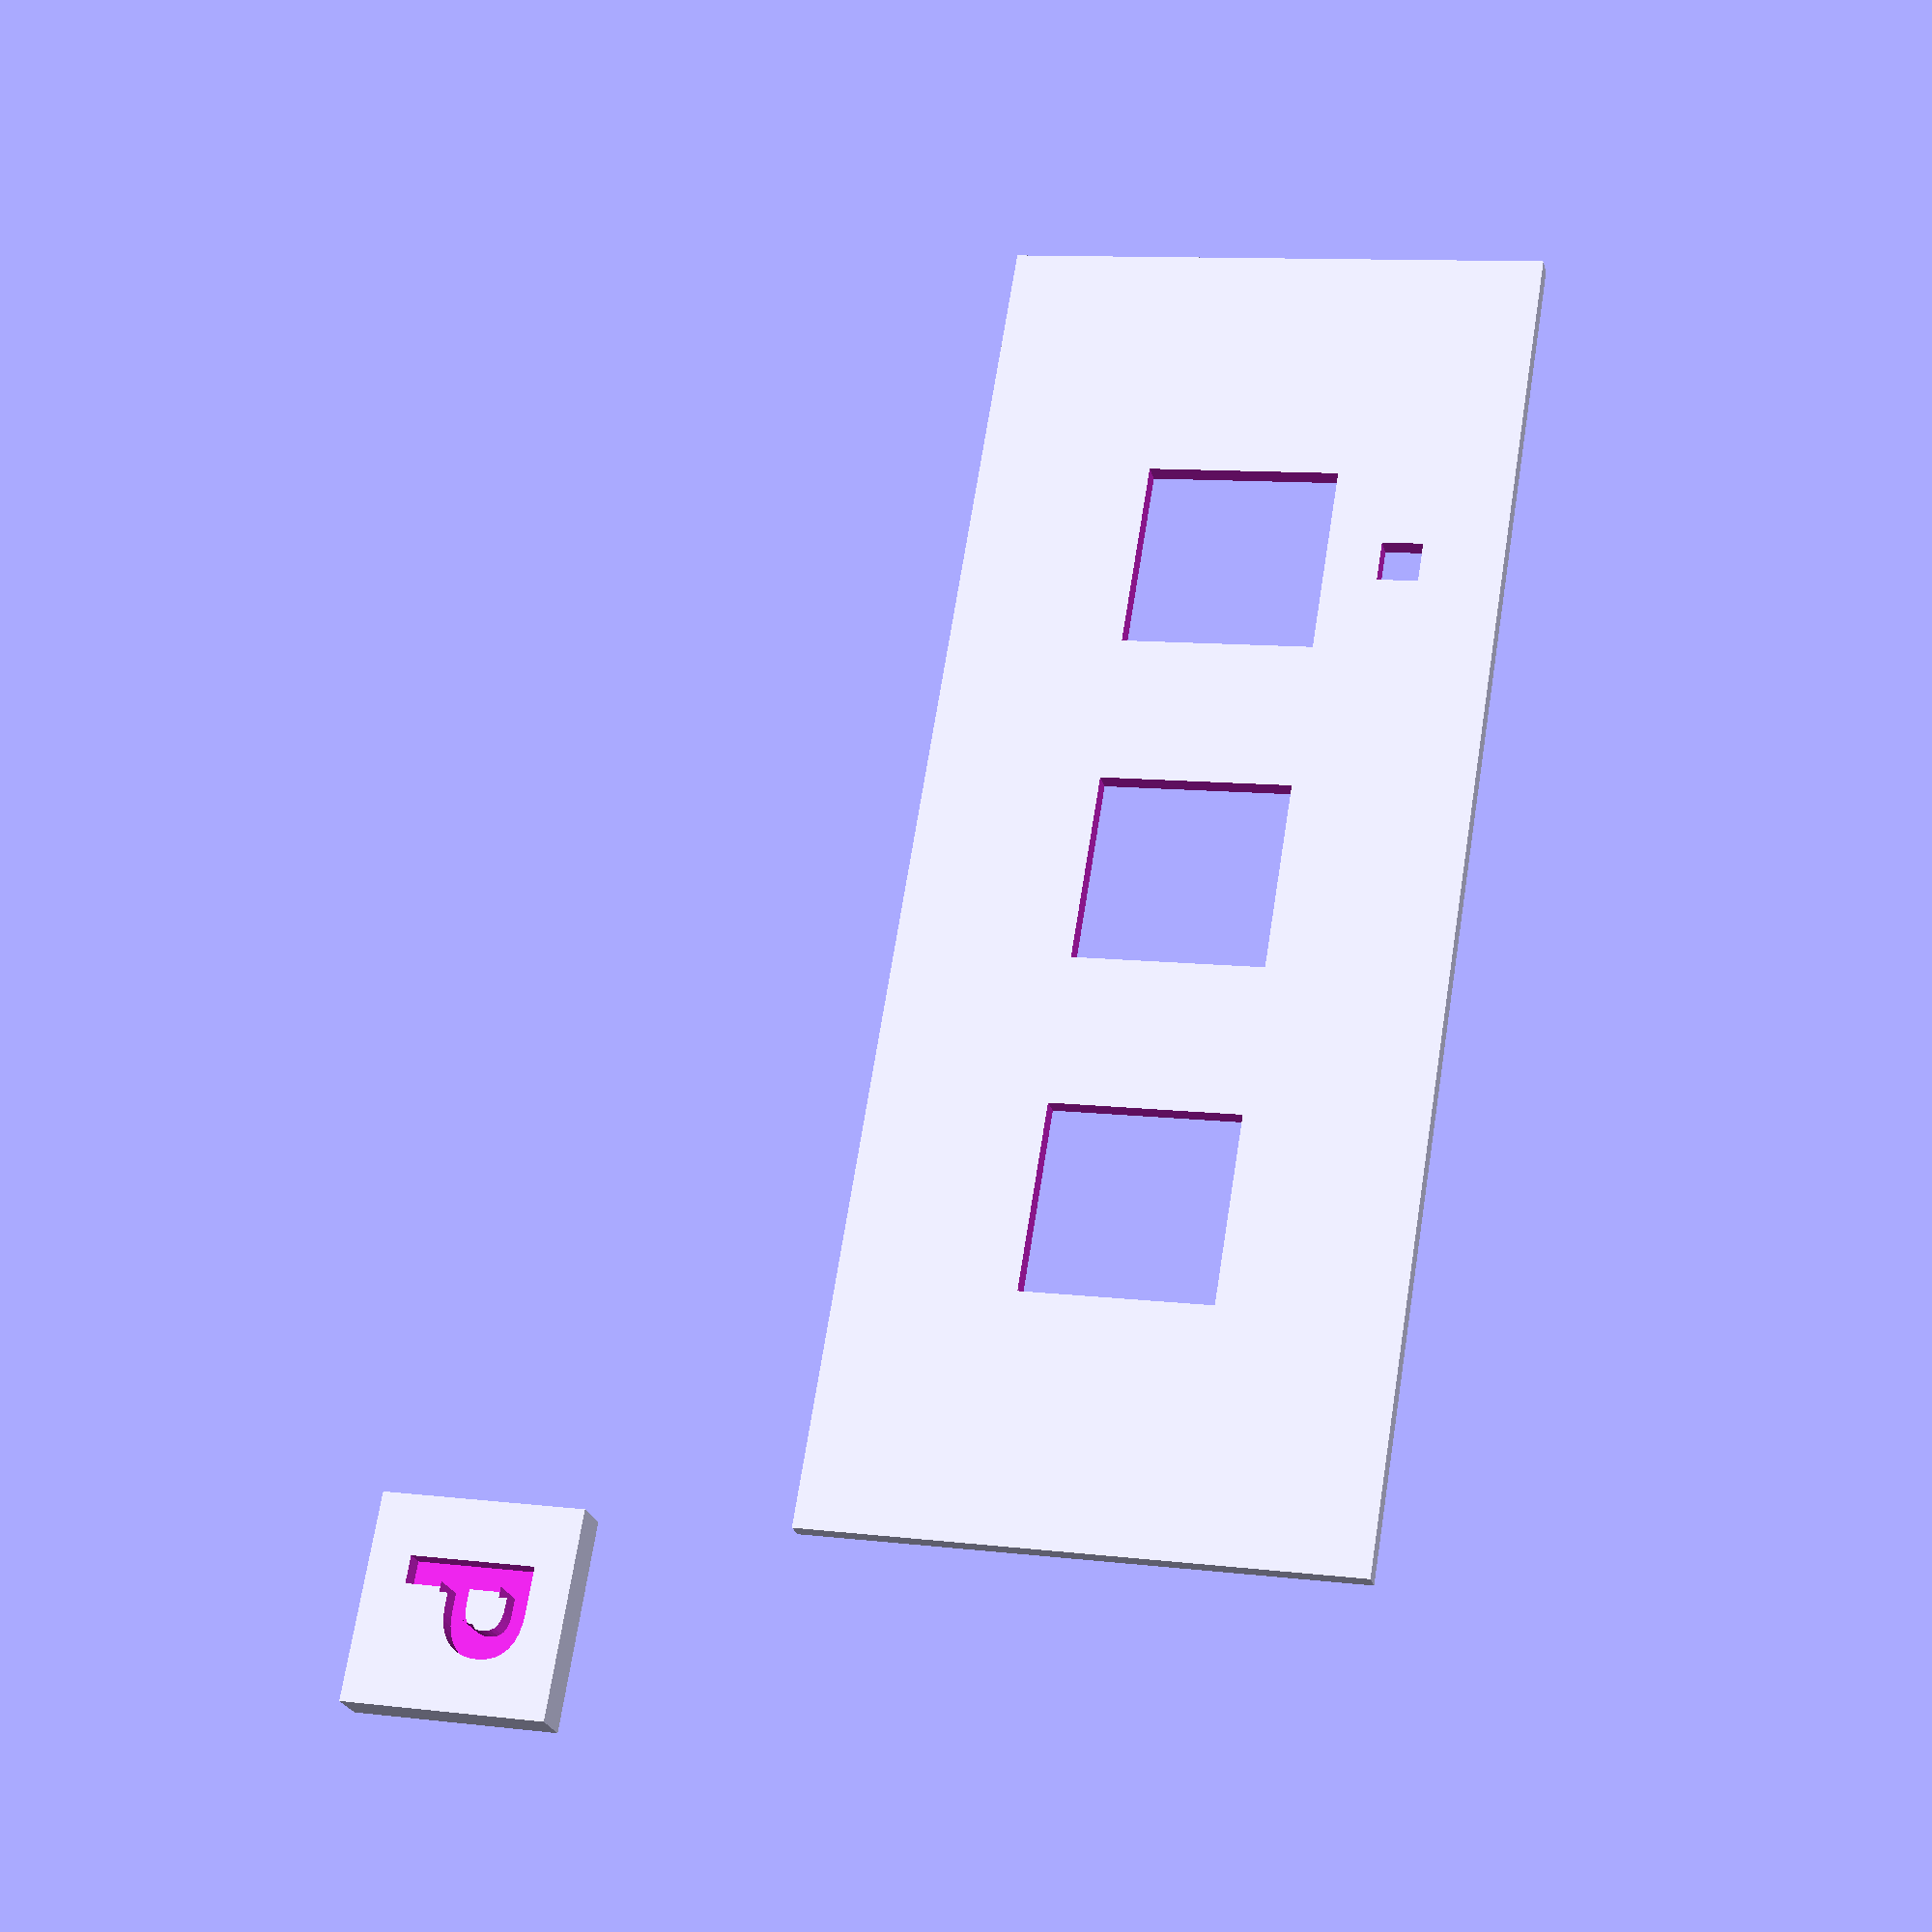
<openscad>
//cube();



module switch_hole(d) {
    translate([-d/2, -d/2, -1]) {
      cube([d, d, 3]);
    }
}

// test different switch hole sizes.
difference() {
    cube([100, 40, 1.5]);
    translate([25, 20, 0]) {
        switch_hole(13.9);
    }
    translate([50, 20, 0]) {
        switch_hole(14);
    }
    translate([75, 20, 0]) {
        // Dot beside the bigger one so I can tell which is which.
        switch_hole(14.1);
        translate([-1.5, 11, -1]) {
            cube([3, 3, 3]);
        }
    }
}

// key letter print test
translate([0, -30, 0]) {

    scale([-1, 1, 1]) {
        difference() {
            cube([15, 15, 3]);
            translate([7.5, 7.5, 0]) {
                linear_extrude(height=3, center=true) {
                    text("P", font="Liberation Mono:style=Bold", halign="center", valign="center");
                }
            }
        }
    }
}

</openscad>
<views>
elev=204.0 azim=80.7 roll=346.2 proj=p view=wireframe
</views>
